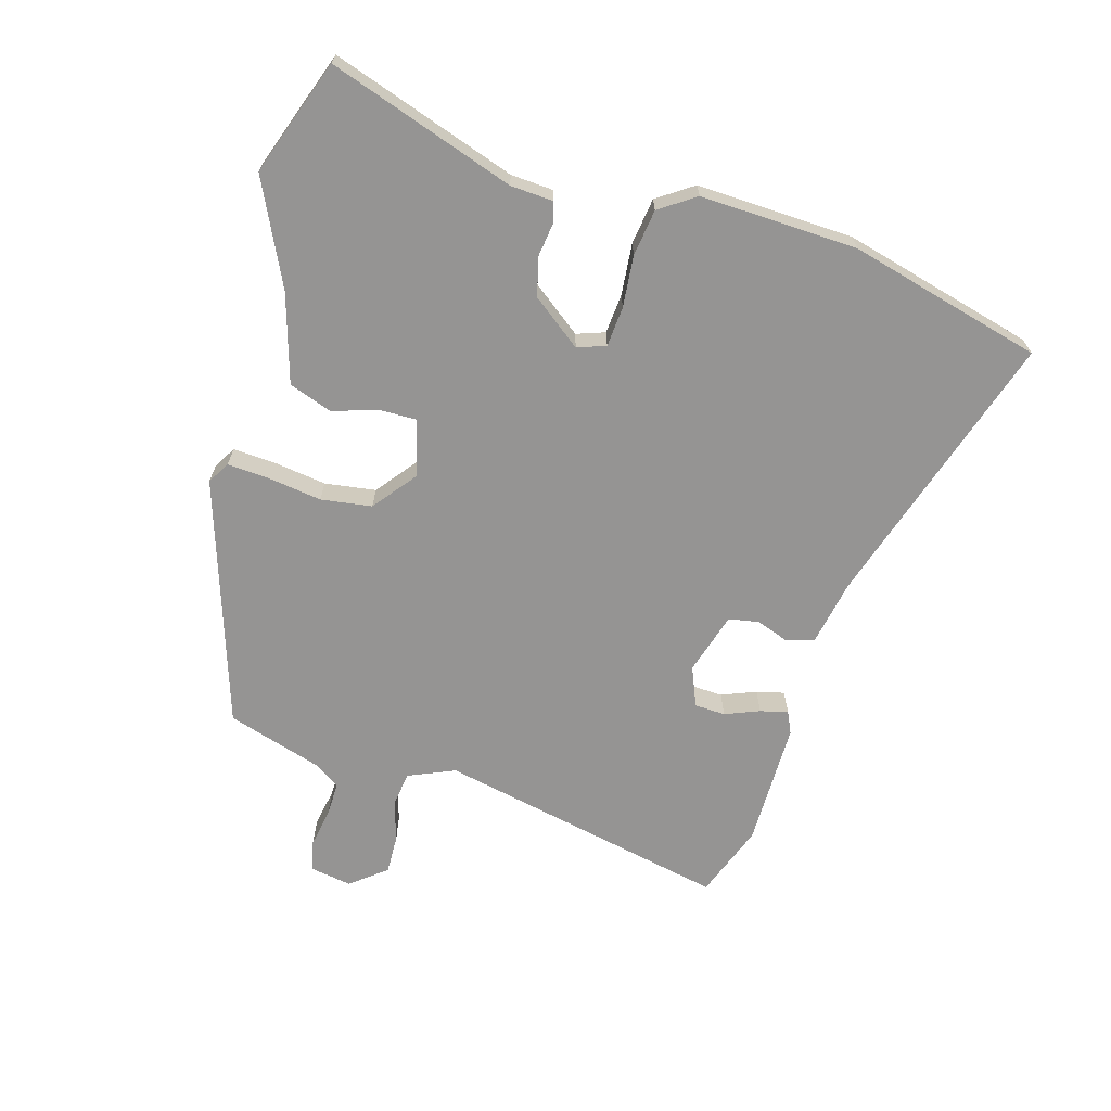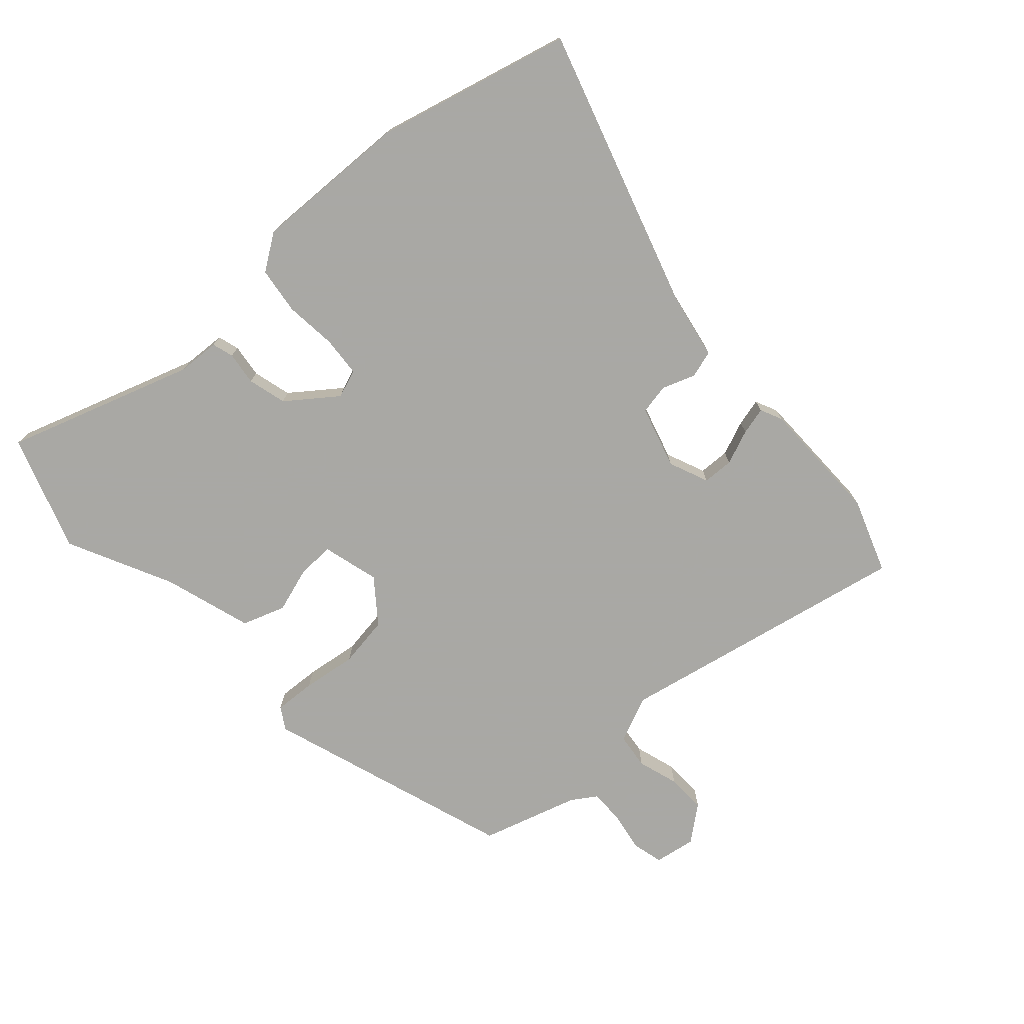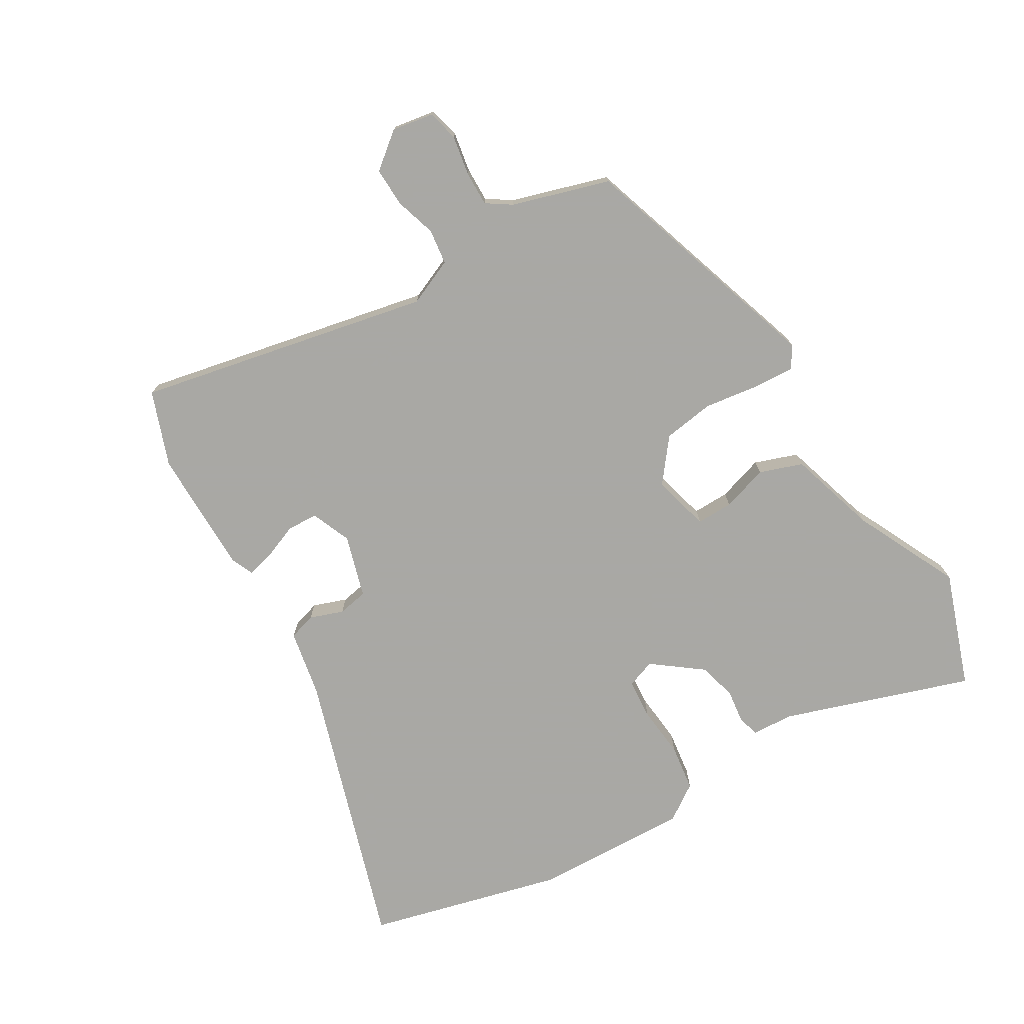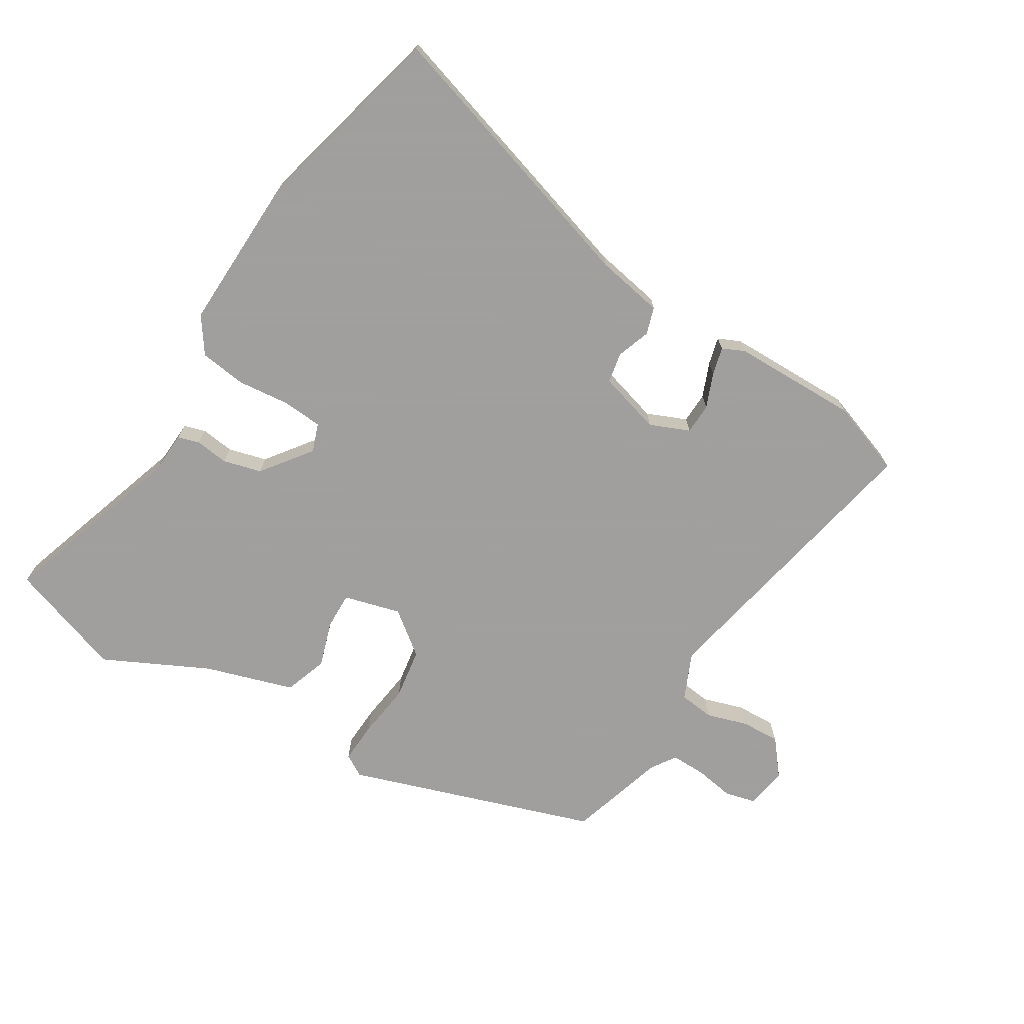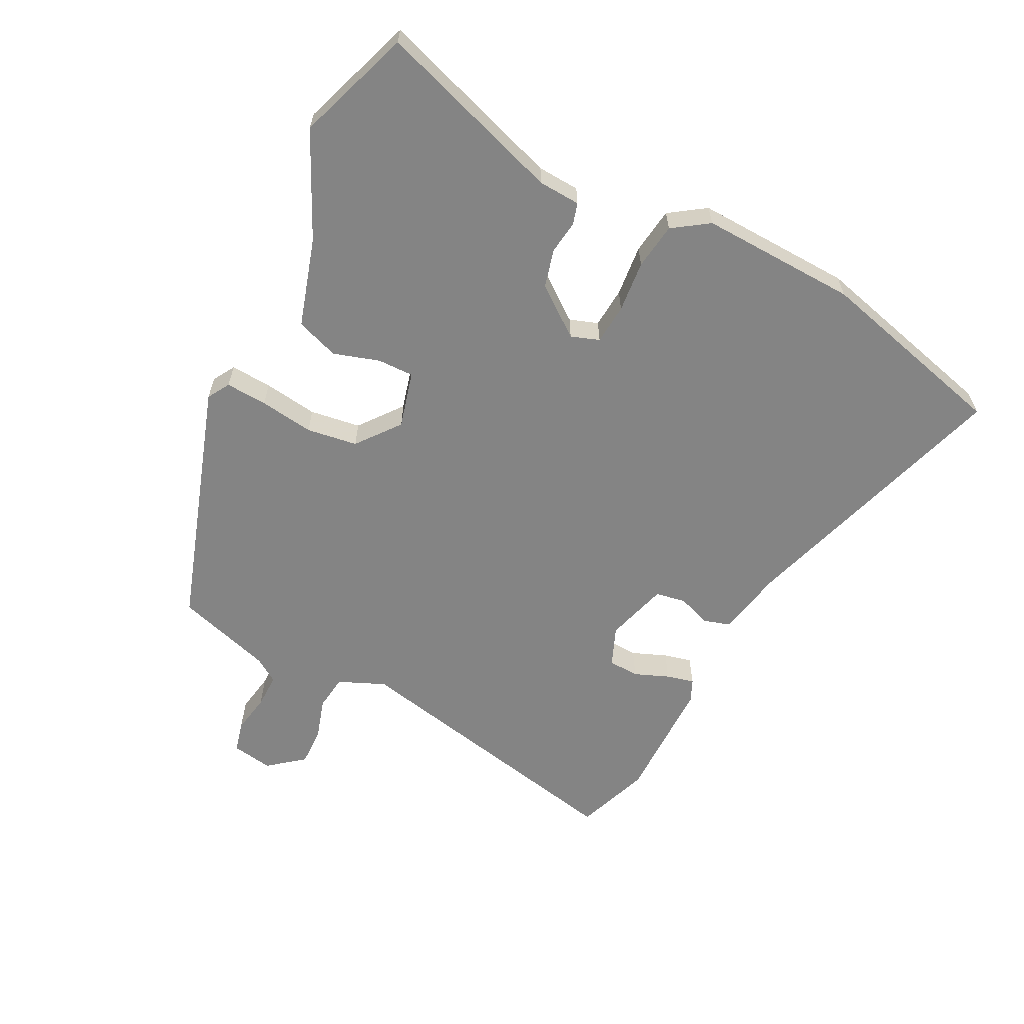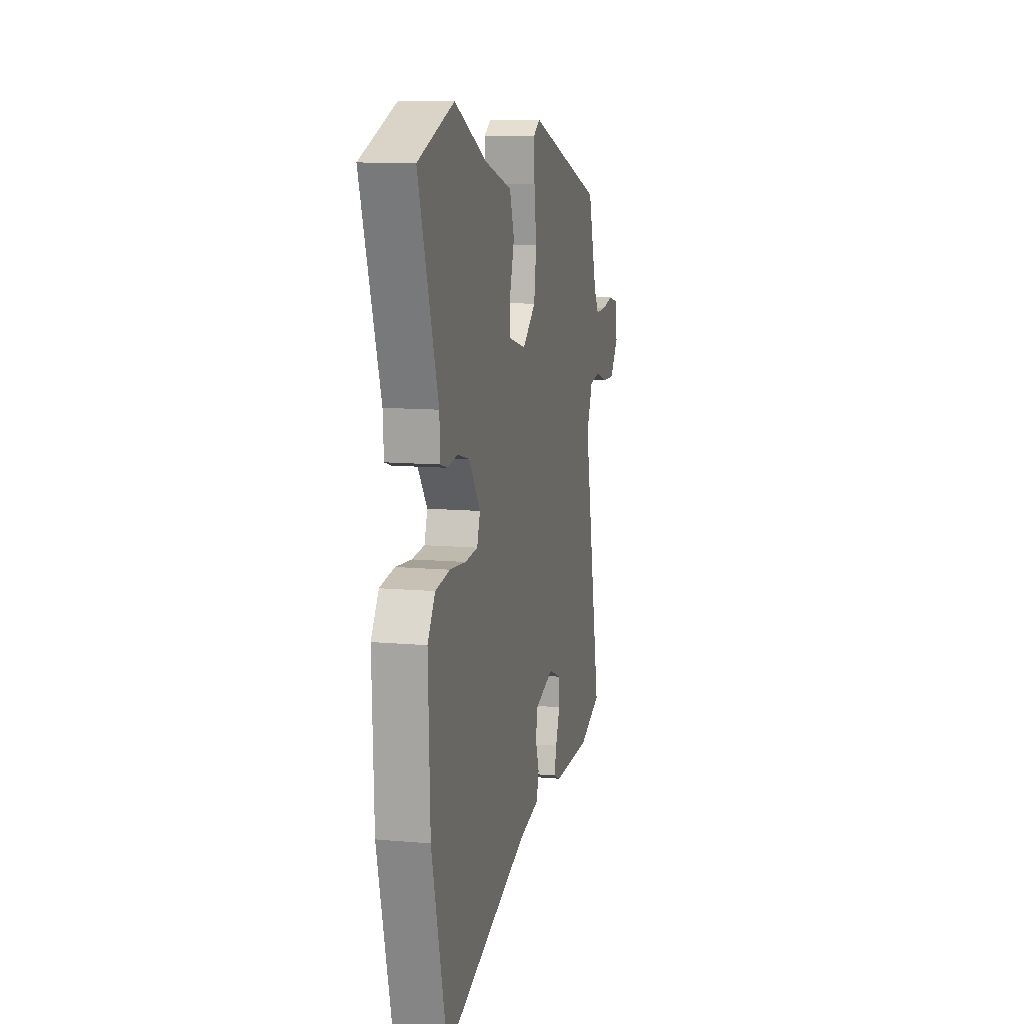
<metadata>
{"format":"obj","ext":"obj","renderer":"f3d","projection":"perspective","resolution":1024,"background":"white","views":[{"elev":-67.1,"azim":73.6,"up":"+Y"},{"elev":-75.0,"azim":132.3,"up":"+Y"},{"elev":-75.0,"azim":-59.3,"up":"+Y"},{"elev":-71.5,"azim":148.8,"up":"+Y"},{"elev":-61.4,"azim":63.0,"up":"+Y"},{"elev":11.3,"azim":102.4,"up":"+Z"}]}
</metadata>
<code>
v 0.4 0.07 0.535
v 0.583 0.07 0.471
v 0.484 0.07 0.175
v 0.48 0.07 0.108
v 0.446 0.07 0.098
v 0.393 0.07 0.105
v 0.332 0.07 0.089
v 0.273 0.07 0.011
v 0.289 0.07 -0.034
v 0.353 0.07 -0.039
v 0.435 0.07 -0.031
v 0.509 0.07 -0.041
v 0.548 0.07 -0.098
v 0.539 0.07 -0.348
v 0.46 0.07 -0.656
v 0.017 0.07 -0.517
v -0.089 0.07 -0.497
v -0.102 0.07 -0.454
v -0.083 0.07 -0.401
v -0.092 0.07 -0.353
v -0.191 0.07 -0.324
v -0.254 0.07 -0.35
v -0.256 0.07 -0.399
v -0.234 0.07 -0.454
v -0.223 0.07 -0.498
v -0.258 0.07 -0.514
v -0.458 0.07 -0.515
v -0.576 0.07 -0.472
v -0.48 0.07 -0.007
v -0.512 0.07 0.067
v -0.568 0.07 0.074
v -0.633 0.07 0.054
v -0.695 0.07 0.052
v -0.74 0.07 0.108
v -0.729 0.07 0.174
v -0.68 0.07 0.186
v -0.617 0.07 0.175
v -0.562 0.07 0.174
v -0.536 0.07 0.213
v -0.489 0.07 0.367
v -0.096 0.07 0.496
v -0.061 0.07 0.475
v -0.065 0.07 0.409
v -0.077 0.07 0.323
v -0.065 0.07 0.242
v 0.003 0.07 0.189
v 0.093 0.07 0.213
v 0.092 0.07 0.271
v 0.069 0.07 0.344
v 0.093 0.07 0.412
v 0.234 0.07 0.455
v 0.4 0 0.535
v 0.583 0 0.471
v 0.484 0 0.175
v 0.48 0 0.108
v 0.446 0 0.098
v 0.393 0 0.105
v 0.332 0 0.089
v 0.273 0 0.011
v 0.289 0 -0.034
v 0.353 0 -0.039
v 0.435 0 -0.031
v 0.509 0 -0.041
v 0.548 0 -0.098
v 0.539 0 -0.348
v 0.46 0 -0.656
v 0.017 0 -0.517
v -0.089 0 -0.497
v -0.102 0 -0.454
v -0.083 0 -0.401
v -0.092 0 -0.353
v -0.191 0 -0.324
v -0.254 0 -0.35
v -0.256 0 -0.399
v -0.234 0 -0.454
v -0.223 0 -0.498
v -0.258 0 -0.514
v -0.458 0 -0.515
v -0.576 0 -0.472
v -0.48 0 -0.007
v -0.512 0 0.067
v -0.568 0 0.074
v -0.633 0 0.054
v -0.695 0 0.052
v -0.74 0 0.108
v -0.729 0 0.174
v -0.68 0 0.186
v -0.617 0 0.175
v -0.562 0 0.174
v -0.536 0 0.213
v -0.489 0 0.367
v -0.096 0 0.496
v -0.061 0 0.475
v -0.065 0 0.409
v -0.077 0 0.323
v -0.065 0 0.242
v 0.003 0 0.189
v 0.093 0 0.213
v 0.092 0 0.271
v 0.069 0 0.344
v 0.093 0 0.412
v 0.234 0 0.455
f 48 49 50 51
f 1 2 3
f 51 1 3
f 48 51 3
f 47 48 3
f 4 5 6
f 3 4 6
f 47 3 6
f 46 47 6
f 42 43 44
f 41 42 44
f 40 41 44
f 39 40 44
f 38 39 44 45
f 35 36 37
f 34 35 37
f 33 34 37
f 32 33 37
f 31 32 37
f 30 31 37 38
f 27 28 29
f 26 27 29
f 25 26 29
f 24 25 29
f 23 24 29
f 22 23 29 30
f 38 45 46
f 30 38 46
f 22 30 46
f 21 22 46
f 16 17 18 19
f 16 19 20
f 15 16 20
f 14 15 20
f 13 14 20
f 12 13 20
f 11 12 20
f 10 11 20
f 46 6 7
f 46 7 8
f 21 46 8 9
f 9 10 20 21
f 102 101 100 99
f 54 53 52
f 54 52 102
f 54 102 99
f 54 99 98
f 57 56 55
f 57 55 54
f 57 54 98
f 57 98 97
f 95 94 93
f 95 93 92
f 95 92 91
f 95 91 90
f 96 95 90 89
f 88 87 86
f 88 86 85
f 88 85 84
f 88 84 83
f 88 83 82
f 89 88 82 81
f 80 79 78
f 80 78 77
f 80 77 76
f 80 76 75
f 80 75 74
f 81 80 74 73
f 97 96 89
f 97 89 81
f 97 81 73
f 97 73 72
f 70 69 68 67
f 71 70 67
f 71 67 66
f 71 66 65
f 71 65 64
f 71 64 63
f 71 63 62
f 71 62 61
f 58 57 97
f 59 58 97
f 60 59 97 72
f 72 71 61 60
f 1 52 53 2
f 2 53 54 3
f 3 54 55 4
f 4 55 56 5
f 5 56 57 6
f 6 57 58 7
f 7 58 59 8
f 8 59 60 9
f 9 60 61 10
f 10 61 62 11
f 11 62 63 12
f 12 63 64 13
f 13 64 65 14
f 14 65 66 15
f 15 66 67 16
f 16 67 68 17
f 17 68 69 18
f 18 69 70 19
f 19 70 71 20
f 20 71 72 21
f 21 72 73 22
f 22 73 74 23
f 23 74 75 24
f 24 75 76 25
f 25 76 77 26
f 26 77 78 27
f 27 78 79 28
f 28 79 80 29
f 29 80 81 30
f 30 81 82 31
f 31 82 83 32
f 32 83 84 33
f 33 84 85 34
f 34 85 86 35
f 35 86 87 36
f 36 87 88 37
f 37 88 89 38
f 38 89 90 39
f 39 90 91 40
f 40 91 92 41
f 41 92 93 42
f 42 93 94 43
f 43 94 95 44
f 44 95 96 45
f 45 96 97 46
f 46 97 98 47
f 47 98 99 48
f 48 99 100 49
f 49 100 101 50
f 50 101 102 51
f 51 102 52 1

</code>
